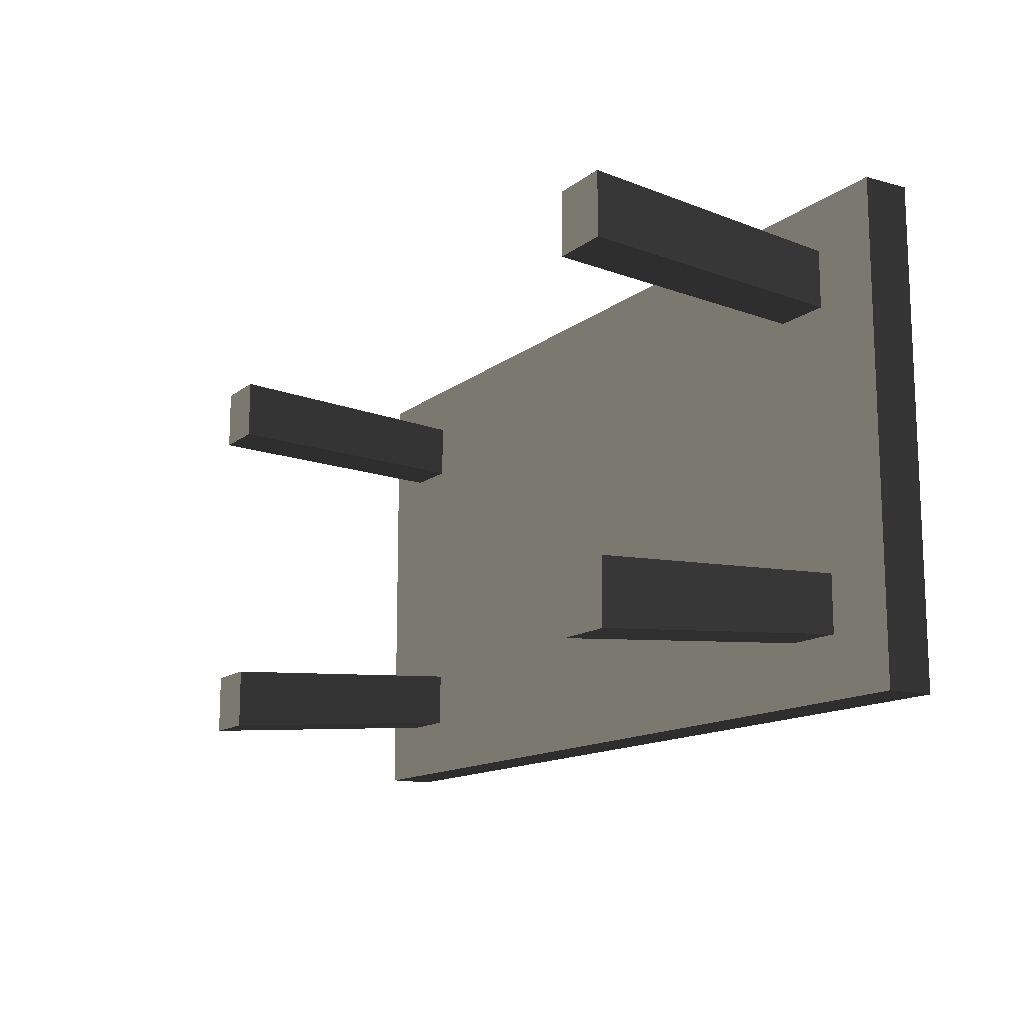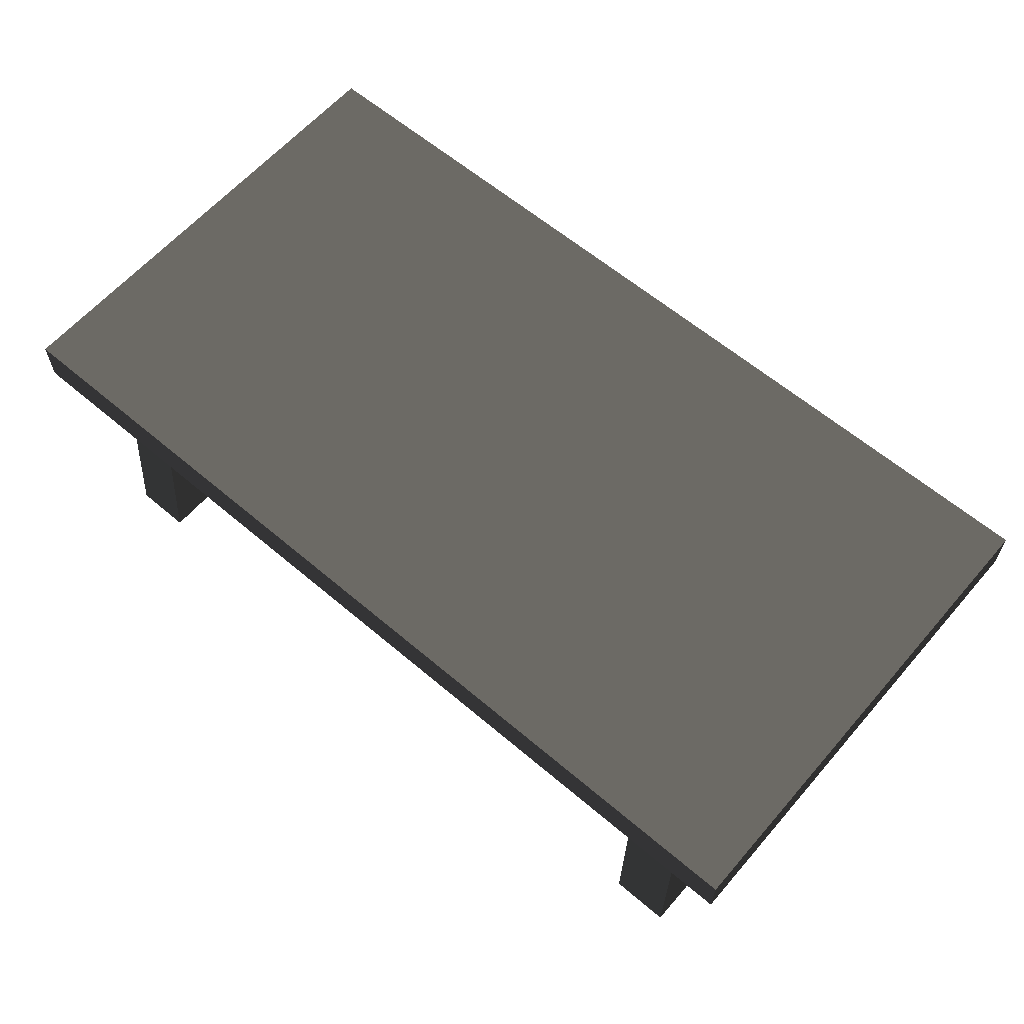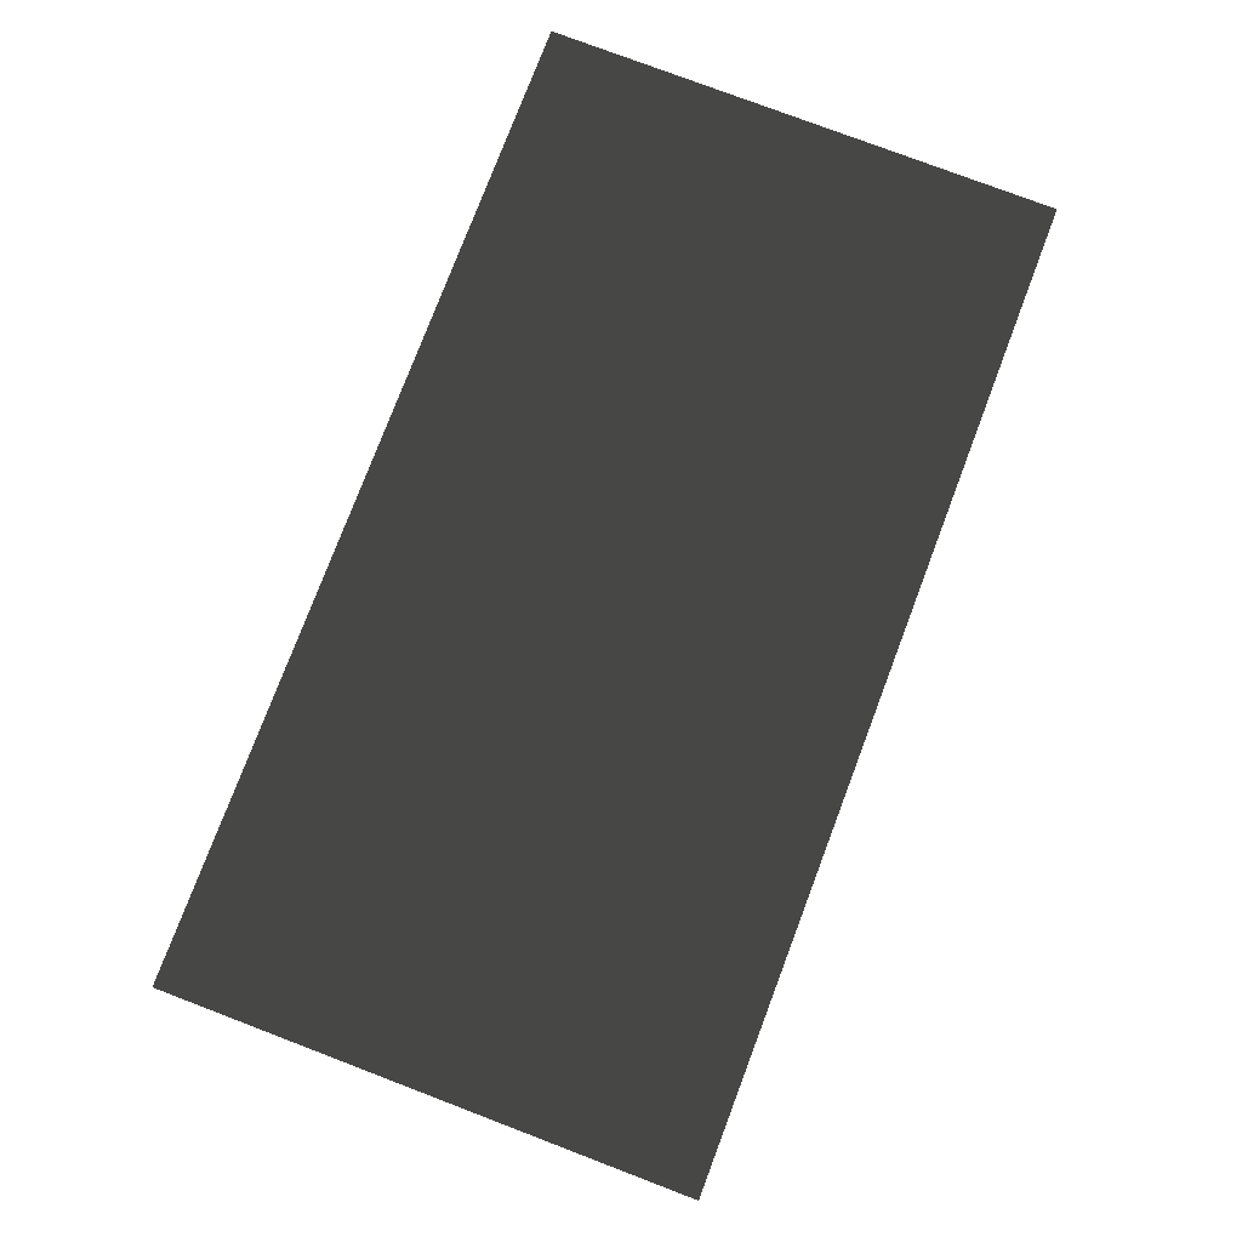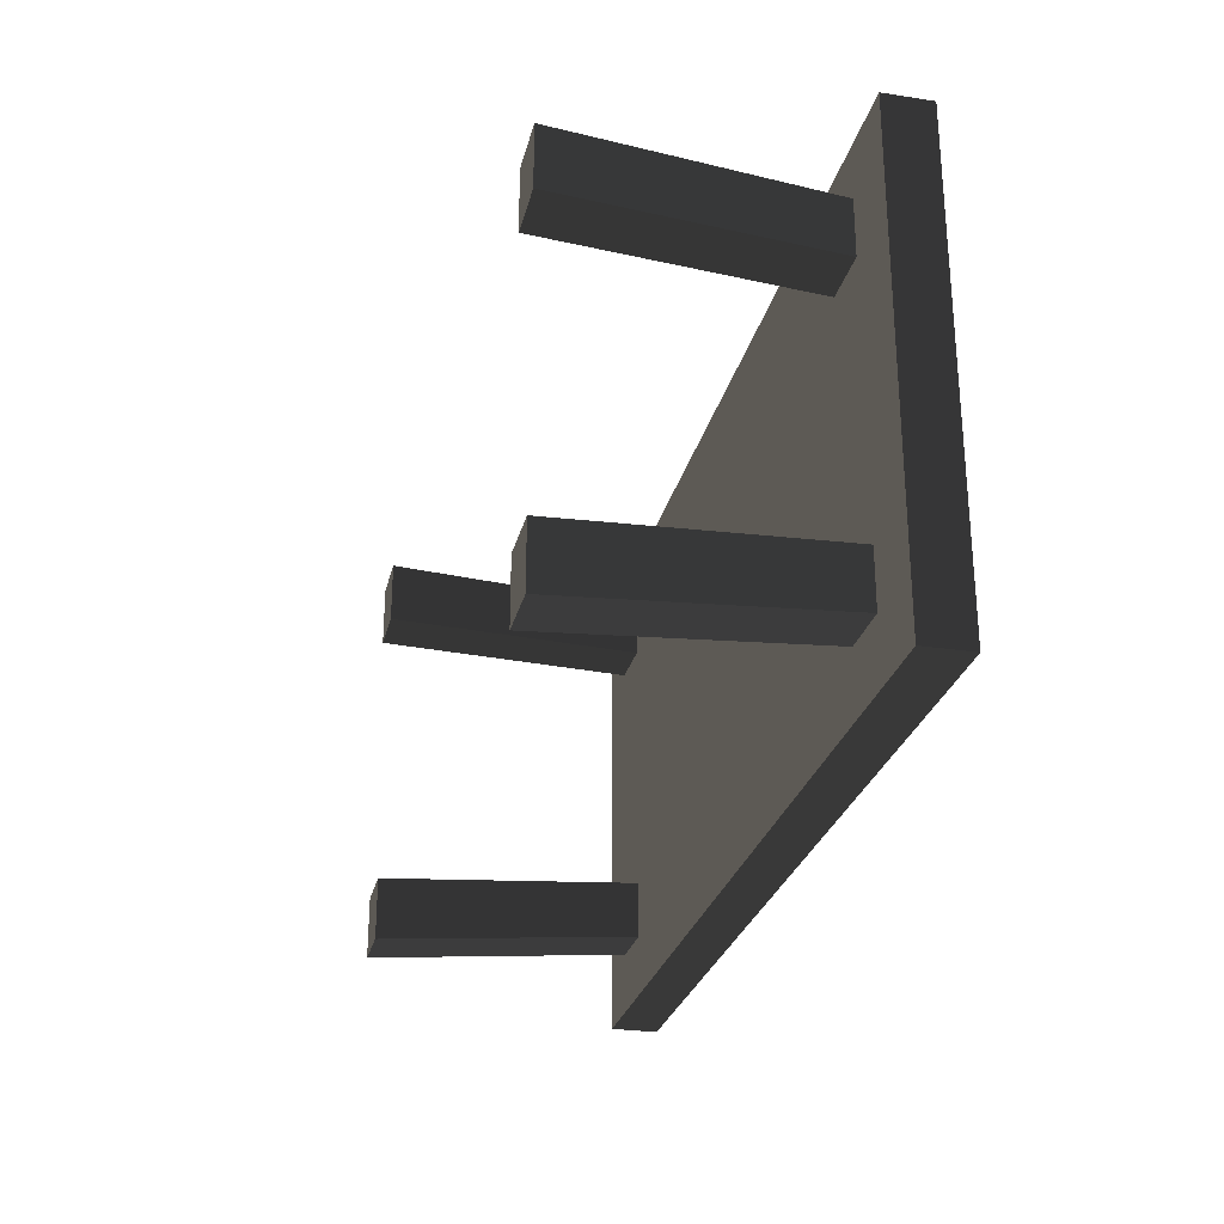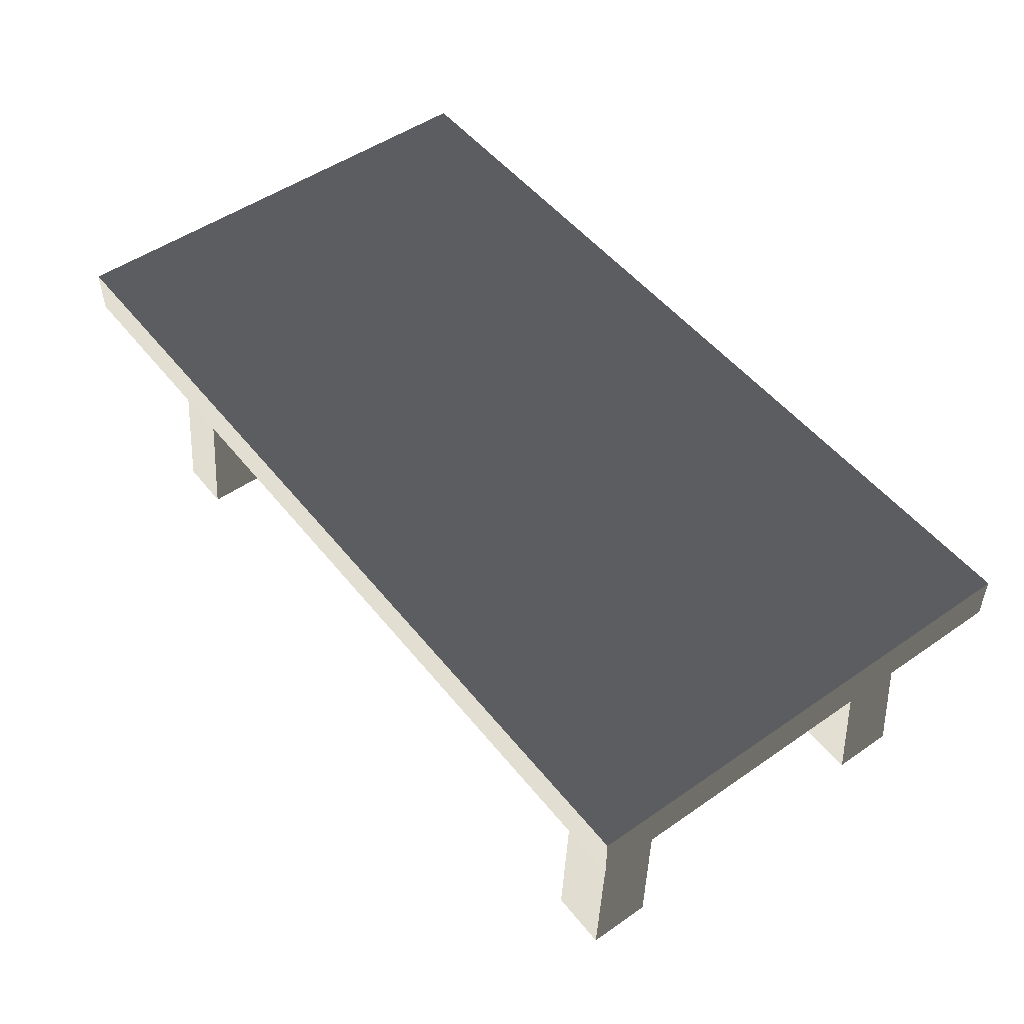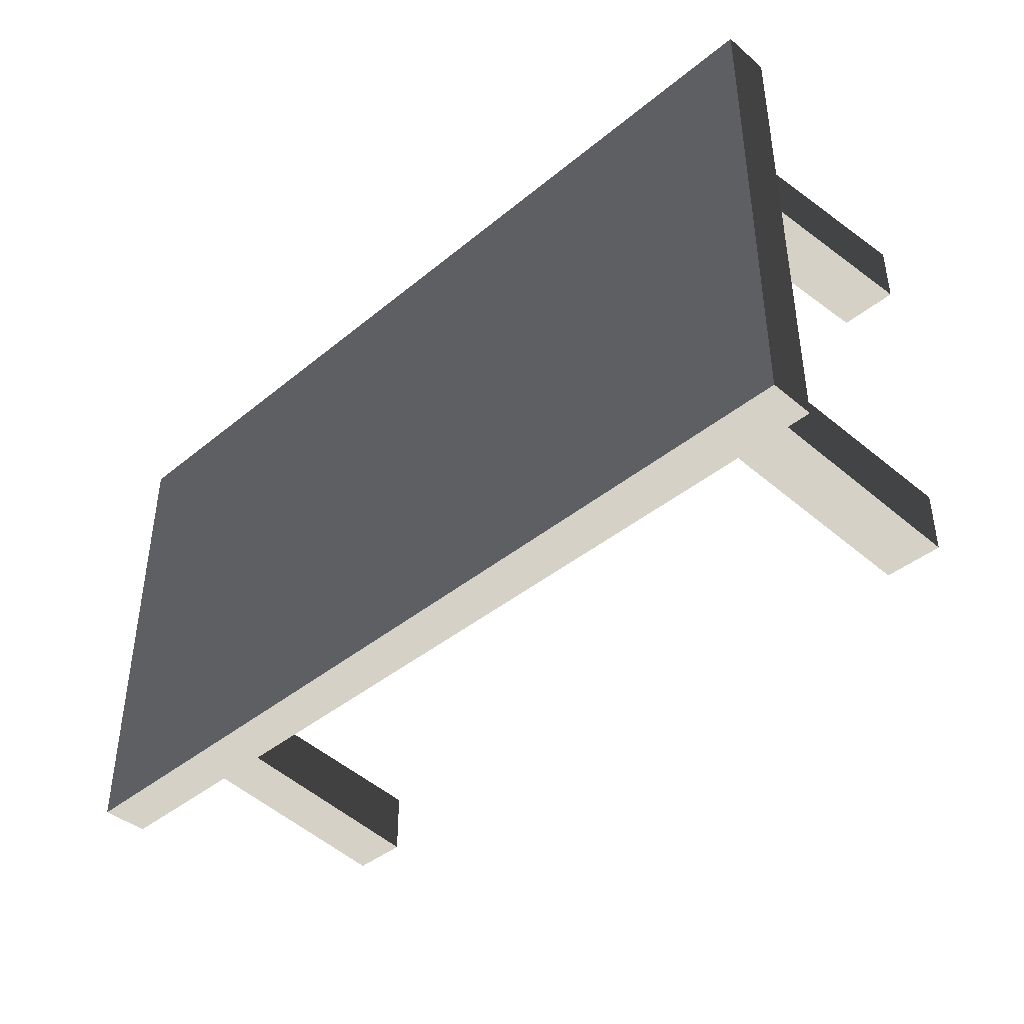
<metadata>
{"format":"obj","ext":"obj","renderer":"f3d","projection":"perspective","resolution":1024,"background":"white","views":[{"elev":-13.6,"azim":-121.6,"up":"+Y"},{"elev":61.6,"azim":-139.2,"up":"+Z"},{"elev":78.2,"azim":110.8,"up":"+Z"},{"elev":-27.1,"azim":-103.2,"up":"+Y"},{"elev":50.5,"azim":52.8,"up":"+Z"},{"elev":-41.4,"azim":44.8,"up":"+Y"}]}
</metadata>
<code>
v -1.362 0.7183 0.7799
v 1.362 0.7183 0.7799
v 1.362 0.7183 0.9206
v -1.362 0.7183 0.9206
v 1.362 -0.7183 0.9206
v 1.362 1.598e-06 0.9206
v 1.362 1.108e-06 0.7799
v 1.362 -0.7183 0.7799
v -1.362 -0.7183 0.7799
v -1.362 8.272e-07 0.7799
v -1.362 1.317e-06 0.9206
v -1.362 -0.7183 0.9206
v 1.362 -0.7183 0.7799
v -1.362 -0.7183 0.7799
v -1.362 -0.7183 0.9206
v 1.362 -0.7183 0.9206
v -1.362 1.317e-06 0.9206
v 1.362 1.598e-06 0.9206
v 1.362 -0.7183 0.9206
v -1.362 -0.7183 0.9206
v 1.362 1.598e-06 0.9206
v 1.362 0.7183 0.9206
v 1.362 0.7183 0.7799
v 1.362 1.108e-06 0.7799
v 1.362 1.598e-06 0.9206
v -1.362 1.317e-06 0.9206
v -1.362 0.7183 0.9206
v 1.362 0.7183 0.9206
v -1.362 8.272e-07 0.7799
v -1.362 0.7183 0.7799
v -1.362 0.7183 0.9206
v -1.362 1.317e-06 0.9206
v 1.216 0.4422 9.754e-08
v 1.187 0.3998 0.7799
v 1.187 0.5688 0.7799
v 1.216 0.6291 1.181e-07
v 1.043 0.4422 9.64e-08
v 1.043 0.6291 1.17e-07
v 1.018 0.5688 0.7799
v 1.018 0.3998 0.7799
v 1.043 0.4422 9.64e-08
v 1.018 0.3998 0.7799
v 1.187 0.3998 0.7799
v 1.216 0.4422 9.754e-08
v 1.043 0.6291 1.17e-07
v 1.216 0.6291 1.181e-07
v 1.187 0.5688 0.7799
v 1.018 0.5688 0.7799
v -1.178 -0.4119 -1.022e-07
v -1.15 -0.3695 0.7799
v -1.15 -0.5385 0.7799
v -1.178 -0.5988 -1.228e-07
v -1.006 -0.4119 -1.014e-07
v -1.005 -0.5988 -6.236e-08
v -0.9812 -0.5385 0.7799
v -0.9812 -0.3695 0.7799
v -1.006 -0.4119 -1.014e-07
v -0.9812 -0.3695 0.7799
v -1.15 -0.3695 0.7799
v -1.178 -0.4119 -1.022e-07
v -1.005 -0.5988 -6.236e-08
v -1.178 -0.5988 -1.228e-07
v -1.15 -0.5385 0.7799
v -0.9812 -0.5385 0.7799
v 1.216 -0.4119 1.028e-07
v 1.216 -0.5988 8.211e-08
v 1.187 -0.5385 0.7799
v 1.187 -0.3695 0.7799
v 1.018 -0.5385 0.7799
v 1.043 -0.5988 8.098e-08
v 1.043 -0.4119 4.203e-08
v 1.018 -0.3695 0.7799
v 1.043 -0.4119 4.203e-08
v 1.216 -0.4119 1.028e-07
v 1.187 -0.3695 0.7799
v 1.018 -0.3695 0.7799
v 1.187 -0.5385 0.7799
v 1.216 -0.5988 8.211e-08
v 1.043 -0.5988 8.098e-08
v 1.018 -0.5385 0.7799
v -1.178 0.4422 -4.778e-08
v -1.178 0.6291 -8.682e-08
v -1.15 0.5688 0.7799
v -1.15 0.3998 0.7799
v -0.9812 0.5688 0.7799
v -1.005 0.6291 -3.39e-08
v -1.005 0.4422 -4.698e-08
v -0.9812 0.3998 0.7799
v -1.005 0.4422 -4.698e-08
v -1.178 0.4422 -4.778e-08
v -1.15 0.3998 0.7799
v -0.9812 0.3998 0.7799
v -1.15 0.5688 0.7799
v -1.178 0.6291 -8.682e-08
v -1.005 0.6291 -3.39e-08
v -0.9812 0.5688 0.7799
v -1.362 -0.7183 0.7799
v 1.362 -0.7183 0.7799
v 1.362 1.108e-06 0.7799
v 1.362 0.7183 0.7799
v -1.362 0.7183 0.7799
v -1.362 8.272e-07 0.7799
v 1.216 0.4422 9.754e-08
v 1.216 0.6291 1.181e-07
v 1.043 0.6291 1.17e-07
v 1.043 0.4422 9.64e-08
v -1.178 -0.4119 -1.022e-07
v -1.178 -0.5988 -1.228e-07
v -1.005 -0.5988 -6.236e-08
v -1.006 -0.4119 -1.014e-07
v 1.216 -0.5988 8.211e-08
v 1.216 -0.4119 1.028e-07
v 1.043 -0.4119 4.203e-08
v 1.043 -0.5988 8.098e-08
v -1.178 0.6291 -8.682e-08
v -1.178 0.4422 -4.778e-08
v -1.005 0.4422 -4.698e-08
v -1.005 0.6291 -3.39e-08
g Table_Wooden_01_3701_9
f 1 3 2
f 1 4 3
f 5 7 6
f 5 8 7
f 9 11 10
f 9 12 11
f 13 15 14
f 13 16 15
f 17 19 18
f 17 20 19
f 21 23 22
f 21 24 23
f 25 27 26
f 25 28 27
f 29 31 30
f 29 32 31
f 33 35 34
f 33 36 35
f 37 39 38
f 37 40 39
f 41 43 42
f 41 44 43
f 45 47 46
f 45 48 47
f 49 51 50
f 49 52 51
f 53 55 54
f 53 56 55
f 57 59 58
f 57 60 59
f 61 63 62
f 61 64 63
f 65 67 66
f 65 68 67
f 69 71 70
f 69 72 71
f 73 75 74
f 73 76 75
f 77 79 78
f 77 80 79
f 81 83 82
f 81 84 83
f 85 87 86
f 85 88 87
f 89 91 90
f 89 92 91
f 93 95 94
f 93 96 95
f 97 99 98
f 99 97 100
f 100 97 101
f 101 97 102
f 103 105 104
f 103 106 105
f 107 109 108
f 107 110 109
f 111 113 112
f 111 114 113
f 115 117 116
f 115 118 117

</code>
